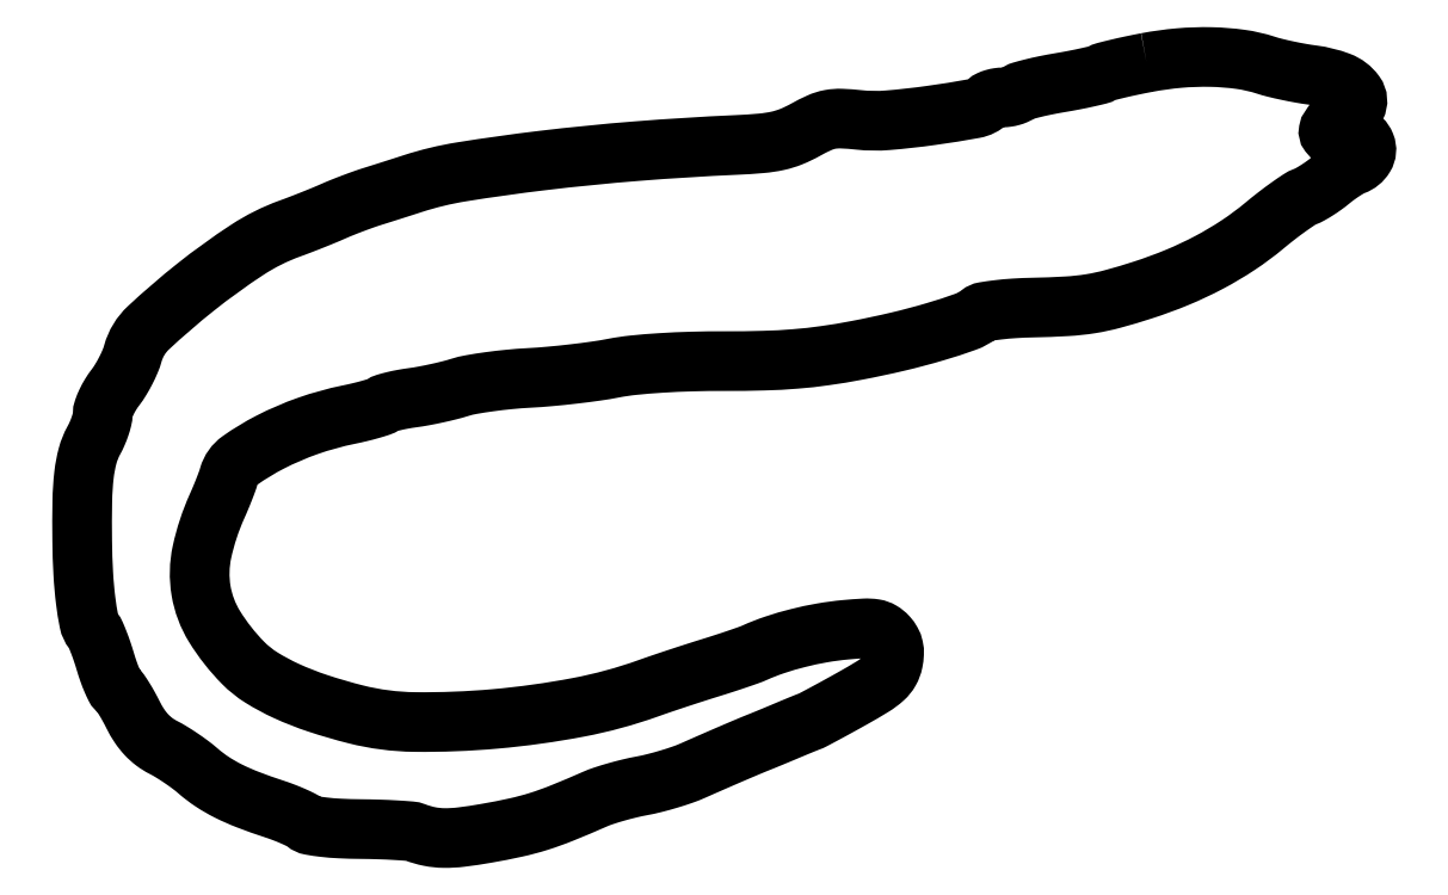
<metadata>
{"format":"dxf","ext":"dxf","renderer":"ezdxf+matplotlib","layout":"modelspace","background":"white","min_lineweight":24,"dpi":150}
</metadata>
<code>
0
SECTION
2
ENTITIES
0
POLYLINE
8
0
66
1
70
1
0
VERTEX
8
0
10
215.5
20
157
42
0.004928
0
VERTEX
8
0
10
212.4
20
156.4
42
0.006774
0
VERTEX
8
0
10
209.6
20
155.8
42
0.004527
0
VERTEX
8
0
10
207.2
20
155.2
42
0.07765
0
VERTEX
8
0
10
206.5
20
154.9
42
-0.08071
0
VERTEX
8
0
10
205.8
20
154.6
42
-0.005258
0
VERTEX
8
0
10
203.6
20
154
42
-0.007538
0
VERTEX
8
0
10
200.9
20
153.5
42
-0.005547
0
VERTEX
8
0
10
198
20
153
42
0.008249
0
VERTEX
8
0
10
195.1
20
152.4
42
0.01121
0
VERTEX
8
0
10
192.4
20
151.8
42
0.00828
0
VERTEX
8
0
10
190.3
20
151.2
42
0.113
0
VERTEX
8
0
10
189.6
20
150.8
42
-0.08101
0
VERTEX
8
0
10
189
20
150.5
42
-0.03356
0
VERTEX
8
0
10
188.3
20
150.2
42
-0.03209
0
VERTEX
8
0
10
187.4
20
150.1
42
-0.03572
0
VERTEX
8
0
10
186.5
20
150
42
0.03725
0
VERTEX
8
0
10
185.6
20
149.9
42
0.03332
0
VERTEX
8
0
10
184.7
20
149.7
42
0.03488
0
VERTEX
8
0
10
184
20
149.5
42
0.08216
0
VERTEX
8
0
10
183.4
20
149.1
42
-0.1438
0
VERTEX
8
0
10
180.7
20
147.8
42
-0.009641
0
VERTEX
8
0
10
172.1
20
146.4
42
-0.01446
0
VERTEX
8
0
10
163.3
20
145.4
42
-0.0472
0
VERTEX
8
0
10
157.5
20
145.5
42
0.01654
0
VERTEX
8
0
10
154
20
145.7
42
0.05597
0
VERTEX
8
0
10
151.7
20
145.6
42
0.0603
0
VERTEX
8
0
10
149.6
20
144.9
42
0.02142
0
VERTEX
8
0
10
146.7
20
143.5
42
-0.03085
0
VERTEX
8
0
10
143.9
20
142.1
42
-0.04273
0
VERTEX
8
0
10
141.1
20
141.2
42
-0.03242
0
VERTEX
8
0
10
137.8
20
140.7
42
-0.01022
0
VERTEX
8
0
10
132.7
20
140.4
42
0.008617
0
VERTEX
8
0
10
112.7
20
139.2
42
0.009907
0
VERTEX
8
0
10
93.59
20
137.3
42
0.01007
0
VERTEX
8
0
10
77.39
20
135
42
0.03864
0
VERTEX
8
0
10
67.5
20
132.6
42
-0.000875
0
VERTEX
8
0
10
65.68
20
132
42
-0.000515
0
VERTEX
8
0
10
63.5
20
131.3
42
-0.000515
0
VERTEX
8
0
10
61.32
20
130.6
42
-0.00088
0
VERTEX
8
0
10
59.5
20
130.1
42
0.009245
0
VERTEX
8
0
10
57.68
20
129.5
42
0.005261
0
VERTEX
8
0
10
55.5
20
128.7
42
0.005251
0
VERTEX
8
0
10
53.32
20
127.8
42
0.008646
0
VERTEX
8
0
10
51.5
20
127
42
-0.006122
0
VERTEX
8
0
10
49.62
20
126.2
42
-0.003179
0
VERTEX
8
0
10
47.26
20
125.3
42
-0.00316
0
VERTEX
8
0
10
44.83
20
124.3
42
-0.004805
0
VERTEX
8
0
10
42.7
20
123.5
42
0.05806
0
VERTEX
8
0
10
34.21
20
119.3
42
0.02333
0
VERTEX
8
0
10
23.69
20
111.7
42
0.01961
0
VERTEX
8
0
10
14.21
20
103.5
42
0.1385
0
VERTEX
8
0
10
11.09
20
98.36
42
-0.03338
0
VERTEX
8
0
10
10.53
20
96.77
42
-0.01792
0
VERTEX
8
0
10
9.652
20
94.89
42
-0.01777
0
VERTEX
8
0
10
8.61
20
93.03
42
-0.02651
0
VERTEX
8
0
10
7.559
20
91.49
42
0.0262
0
VERTEX
8
0
10
6.58
20
90.05
42
0.02592
0
VERTEX
8
0
10
5.752
20
88.52
42
0.02683
0
VERTEX
8
0
10
5.171
20
87.11
42
0.08417
0
VERTEX
8
0
10
5
20
86.1
42
-0.06051
0
VERTEX
8
0
10
4.878
20
85.09
42
-0.02142
0
VERTEX
8
0
10
4.47
20
83.7
42
-0.02089
0
VERTEX
8
0
10
3.886
20
82.19
42
-0.02306
0
VERTEX
8
0
10
3.194
20
80.78
42
0.06041
0
VERTEX
8
0
10
1.966
20
77.73
42
0.03695
0
VERTEX
8
0
10
1.239
20
73.91
42
0.02426
0
VERTEX
8
0
10
0.8902
20
68.59
42
0.007308
0
VERTEX
8
0
10
0.8702
20
60.5
42
0.01032
0
VERTEX
8
0
10
1.085
20
53.94
42
0.01763
0
VERTEX
8
0
10
1.571
20
48.48
42
0.01766
0
VERTEX
8
0
10
2.248
20
44.27
42
0.1215
0
VERTEX
8
0
10
3.128
20
42.38
42
-0.06685
0
VERTEX
8
0
10
3.565
20
41.66
42
-0.01005
0
VERTEX
8
0
10
4.21
20
40.09
42
-0.01113
0
VERTEX
8
0
10
4.897
20
38.2
42
-0.009409
0
VERTEX
8
0
10
5.542
20
36.17
42
0.0125
0
VERTEX
8
0
10
6.187
20
34.18
42
0.01668
0
VERTEX
8
0
10
6.877
20
32.41
42
0.01394
0
VERTEX
8
0
10
7.532
20
31
42
0.1399
0
VERTEX
8
0
10
7.967
20
30.52
42
-0.1045
0
VERTEX
8
0
10
8.441
20
30.07
42
-0.01097
0
VERTEX
8
0
10
9.284
20
28.78
42
-0.0132
0
VERTEX
8
0
10
10.22
20
27.18
42
-0.01022
0
VERTEX
8
0
10
11.17
20
25.38
42
0.03086
0
VERTEX
8
0
10
12.41
20
23.24
42
0.04069
0
VERTEX
8
0
10
13.81
20
21.46
42
0.04338
0
VERTEX
8
0
10
15.39
20
20.03
42
0.04412
0
VERTEX
8
0
10
17.2
20
18.9
42
-0.0196
0
VERTEX
8
0
10
18.87
20
17.96
42
-0.01135
0
VERTEX
8
0
10
20.81
20
16.71
42
-0.01133
0
VERTEX
8
0
10
22.7
20
15.37
42
-0.01865
0
VERTEX
8
0
10
24.22
20
14.14
42
0.03311
0
VERTEX
8
0
10
27.09
20
11.96
42
0.02974
0
VERTEX
8
0
10
30.33
20
10.09
42
0.02453
0
VERTEX
8
0
10
34.3
20
8.343
42
0.01227
0
VERTEX
8
0
10
39.48
20
6.503
42
-0.01173
0
VERTEX
8
0
10
41.49
20
5.791
42
-0.01264
0
VERTEX
8
0
10
43.41
20
5.002
42
-0.01223
0
VERTEX
8
0
10
45.02
20
4.244
42
-0.05736
0
VERTEX
8
0
10
45.88
20
3.685
42
0.129
0
VERTEX
8
0
10
46.96
20
3.182
42
0.01609
0
VERTEX
8
0
10
49.54
20
2.8
42
0.01675
0
VERTEX
8
0
10
52.88
20
2.528
42
0.009711
0
VERTEX
8
0
10
56.9
20
2.413
42
-0.005402
0
VERTEX
8
0
10
60.69
20
2.338
42
-0.007215
0
VERTEX
8
0
10
64.12
20
2.183
42
-0.005236
0
VERTEX
8
0
10
66.98
20
1.983
42
-0.07142
0
VERTEX
8
0
10
68
20
1.752
42
0.04184
0
VERTEX
8
0
10
70.9
20
0.9133
42
0.04621
0
VERTEX
8
0
10
73.79
20
0.6048
42
0.0346
0
VERTEX
8
0
10
77.33
20
0.801
42
0.01213
0
VERTEX
8
0
10
82.36
20
1.556
42
0.01057
0
VERTEX
8
0
10
88.33
20
2.731
42
0.02227
0
VERTEX
8
0
10
92.9
20
3.946
42
0.02014
0
VERTEX
8
0
10
97.61
20
5.64
42
0.007194
0
VERTEX
8
0
10
104.2
20
8.422
42
-0.02382
0
VERTEX
8
0
10
106
20
9.122
42
-0.01026
0
VERTEX
8
0
10
108.5
20
9.887
42
-0.01012
0
VERTEX
8
0
10
111.2
20
10.6
42
-0.01319
0
VERTEX
8
0
10
113.7
20
11.13
42
0.01576
0
VERTEX
8
0
10
116.2
20
11.69
42
0.01065
0
VERTEX
8
0
10
119.1
20
12.48
42
0.01074
0
VERTEX
8
0
10
121.9
20
13.36
42
0.02095
0
VERTEX
8
0
10
124
20
14.2
42
-0.001176
0
VERTEX
8
0
10
128.2
20
16.06
42
-0.001606
0
VERTEX
8
0
10
132
20
17.71
42
-0.001768
0
VERTEX
8
0
10
135.2
20
19.07
42
-0.004939
0
VERTEX
8
0
10
137.5
20
20
42
0.002514
0
VERTEX
8
0
10
138.5
20
20.41
42
0.000893
0
VERTEX
8
0
10
139.9
20
21
42
0.000886
0
VERTEX
8
0
10
141.5
20
21.65
42
0.001044
0
VERTEX
8
0
10
143
20
22.28
42
-0.001335
0
VERTEX
8
0
10
144.4
20
22.87
42
-0.001524
0
VERTEX
8
0
10
145.8
20
23.43
42
-0.001377
0
VERTEX
8
0
10
146.9
20
23.9
42
-0.008619
0
VERTEX
8
0
10
147.5
20
24.13
42
0.03427
0
VERTEX
8
0
10
148.2
20
24.43
42
0.001558
0
VERTEX
8
0
10
150.5
20
25.64
42
0.002597
0
VERTEX
8
0
10
153.2
20
27.1
42
0.001857
0
VERTEX
8
0
10
156.1
20
28.75
42
0.009661
0
VERTEX
8
0
10
160.3
20
31.17
42
0.04613
0
VERTEX
8
0
10
162.5
20
32.8
42
0.08062
0
VERTEX
8
0
10
163.7
20
34.33
42
0.07986
0
VERTEX
8
0
10
164.4
20
36.16
42
0.0375
0
VERTEX
8
0
10
164.6
20
37.74
42
0.0661
0
VERTEX
8
0
10
164.5
20
39.05
42
0.07282
0
VERTEX
8
0
10
164
20
40.19
42
0.05645
0
VERTEX
8
0
10
163.3
20
41.28
42
0.07561
0
VERTEX
8
0
10
162
20
42.29
42
0.09539
0
VERTEX
8
0
10
160.6
20
42.79
42
0.05257
0
VERTEX
8
0
10
158.6
20
42.89
42
0.00938
0
VERTEX
8
0
10
154.8
20
42.61
42
0.02071
0
VERTEX
8
0
10
150.1
20
41.98
42
0.01809
0
VERTEX
8
0
10
145.2
20
40.94
42
0.01846
0
VERTEX
8
0
10
140.6
20
39.58
42
0.0253
0
VERTEX
8
0
10
136.5
20
38
42
-0.02009
0
VERTEX
8
0
10
135.3
20
37.53
42
-0.003409
0
VERTEX
8
0
10
133
20
36.73
42
-0.003718
0
VERTEX
8
0
10
130.3
20
35.83
42
-0.003302
0
VERTEX
8
0
10
127.5
20
34.94
42
0.002843
0
VERTEX
8
0
10
124.4
20
33.96
42
0.001962
0
VERTEX
8
0
10
120.9
20
32.83
42
0.001978
0
VERTEX
8
0
10
117.6
20
31.71
42
0.00405
0
VERTEX
8
0
10
115
20
30.8
42
-0.03885
0
VERTEX
8
0
10
100.9
20
26.97
42
-0.02487
0
VERTEX
8
0
10
84.14
20
24.64
42
-0.02494
0
VERTEX
8
0
10
67.94
20
24.01
42
-0.05918
0
VERTEX
8
0
10
56
20
25.56
42
-0.01781
0
VERTEX
8
0
10
48.42
20
27.77
42
-0.02751
0
VERTEX
8
0
10
42.07
20
30.26
42
-0.03232
0
VERTEX
8
0
10
36.99
20
32.99
42
-0.05872
0
VERTEX
8
0
10
33.32
20
35.93
42
-0.05621
0
VERTEX
8
0
10
27.55
20
43.27
42
-0.09734
0
VERTEX
8
0
10
24.84
20
50.5
42
-0.0952
0
VERTEX
8
0
10
25.03
20
58.33
42
-0.0519
0
VERTEX
8
0
10
28.04
20
67.5
42
0.006158
0
VERTEX
8
0
10
28.77
20
69.18
42
0.005648
0
VERTEX
8
0
10
29.49
20
70.93
42
0.005652
0
VERTEX
8
0
10
30.08
20
72.51
42
0.01843
0
VERTEX
8
0
10
30.43
20
73.57
42
-0.1708
0
VERTEX
8
0
10
32.71
20
76.78
42
-0.0351
0
VERTEX
8
0
10
38.74
20
80.45
42
-0.03474
0
VERTEX
8
0
10
46.42
20
83.75
42
-0.03359
0
VERTEX
8
0
10
54.56
20
86
42
0.008344
0
VERTEX
8
0
10
56.91
20
86.52
42
0.01069
0
VERTEX
8
0
10
59.05
20
87.08
42
0.008735
0
VERTEX
8
0
10
60.81
20
87.62
42
0.08518
0
VERTEX
8
0
10
61.5
20
87.98
42
-0.09213
0
VERTEX
8
0
10
62.16
20
88.32
42
-0.0124
0
VERTEX
8
0
10
63.67
20
88.72
42
-0.01397
0
VERTEX
8
0
10
65.51
20
89.11
42
-0.01135
0
VERTEX
8
0
10
67.5
20
89.43
42
0.01239
0
VERTEX
8
0
10
69.74
20
89.79
42
0.007692
0
VERTEX
8
0
10
72.35
20
90.32
42
0.007715
0
VERTEX
8
0
10
74.92
20
90.92
42
0.0138
0
VERTEX
8
0
10
77
20
91.5
42
-0.03153
0
VERTEX
8
0
10
79.36
20
92.08
42
-0.009822
0
VERTEX
8
0
10
82.97
20
92.64
42
-0.009775
0
VERTEX
8
0
10
87.03
20
93.12
42
-0.01063
0
VERTEX
8
0
10
91
20
93.42
42
0.009023
0
VERTEX
8
0
10
95.18
20
93.72
42
0.006217
0
VERTEX
8
0
10
99.91
20
94.21
42
0.00627
0
VERTEX
8
0
10
104.5
20
94.79
42
0.01272
0
VERTEX
8
0
10
108
20
95.39
42
-0.02249
0
VERTEX
8
0
10
112.1
20
95.98
42
-0.009558
0
VERTEX
8
0
10
117.5
20
96.44
42
-0.008828
0
VERTEX
8
0
10
123.8
20
96.72
42
-0.007459
0
VERTEX
8
0
10
130.5
20
96.81
42
0.007395
0
VERTEX
8
0
10
138.3
20
96.91
42
0.01342
0
VERTEX
8
0
10
144.7
20
97.25
42
0.01481
0
VERTEX
8
0
10
150.7
20
97.91
42
0.01188
0
VERTEX
8
0
10
157
20
98.96
42
0.01087
0
VERTEX
8
0
10
165.3
20
100.7
42
0.01421
0
VERTEX
8
0
10
172.9
20
102.7
42
0.01345
0
VERTEX
8
0
10
179
20
104.7
42
0.08326
0
VERTEX
8
0
10
181.8
20
106.3
42
-0.1285
0
VERTEX
8
0
10
182.8
20
106.8
42
-0.0111
0
VERTEX
8
0
10
185.5
20
107.1
42
-0.01405
0
VERTEX
8
0
10
188.8
20
107.4
42
-0.01044
0
VERTEX
8
0
10
192.5
20
107.6
42
0.008767
0
VERTEX
8
0
10
199.4
20
107.9
42
0.02548
0
VERTEX
8
0
10
204.2
20
108.4
42
0.02719
0
VERTEX
8
0
10
208.7
20
109.4
42
0.01117
0
VERTEX
8
0
10
214.7
20
111.1
42
0.02042
0
VERTEX
8
0
10
221.7
20
113.7
42
0.02344
0
VERTEX
8
0
10
228.1
20
116.7
42
0.02449
0
VERTEX
8
0
10
234
20
120.2
42
0.02735
0
VERTEX
8
0
10
239.2
20
124.1
42
-0.008632
0
VERTEX
8
0
10
241.7
20
126.1
42
-0.009921
0
VERTEX
8
0
10
244.2
20
127.9
42
-0.009124
0
VERTEX
8
0
10
246.3
20
129.4
42
-0.05507
0
VERTEX
8
0
10
247.5
20
130
42
0.03679
0
VERTEX
8
0
10
248.5
20
130.5
42
0.01417
0
VERTEX
8
0
10
249.8
20
131.3
42
0.01394
0
VERTEX
8
0
10
251.3
20
132.2
42
0.01672
0
VERTEX
8
0
10
252.6
20
133.2
42
-0.0145
0
VERTEX
8
0
10
253.8
20
134.2
42
-0.01346
0
VERTEX
8
0
10
255.2
20
135.1
42
-0.01359
0
VERTEX
8
0
10
256.4
20
135.9
42
-0.04336
0
VERTEX
8
0
10
257.3
20
136.3
42
0.169
0
VERTEX
8
0
10
259.4
20
138.1
42
0.2383
0
VERTEX
8
0
10
259.6
20
140.5
42
0.2054
0
VERTEX
8
0
10
257.7
20
142.3
42
0.1443
0
VERTEX
8
0
10
254.7
20
142.6
42
-0.07339
0
VERTEX
8
0
10
252.8
20
142.5
42
-0.4404
0
VERTEX
8
0
10
252.2
20
143.2
42
-0.1975
0
VERTEX
8
0
10
253
20
144.4
42
-0.03826
0
VERTEX
8
0
10
255.3
20
145.8
42
0.1609
0
VERTEX
8
0
10
257.7
20
148.1
42
0.2842
0
VERTEX
8
0
10
257.5
20
150.8
42
0.1472
0
VERTEX
8
0
10
254.4
20
153.2
42
0.0569
0
VERTEX
8
0
10
249
20
154.5
42
-0.01143
0
VERTEX
8
0
10
246.6
20
154.9
42
-0.008204
0
VERTEX
8
0
10
243.9
20
155.4
42
-0.008291
0
VERTEX
8
0
10
241.4
20
156
42
-0.01764
0
VERTEX
8
0
10
239.5
20
156.5
42
0.04387
0
VERTEX
8
0
10
234.4
20
157.7
42
0.02903
0
VERTEX
8
0
10
228.5
20
158.1
42
0.02719
0
VERTEX
8
0
10
222
20
157.9
42
0.02522
0
SEQEND
0
ENDSEC
0
EOF

</code>
